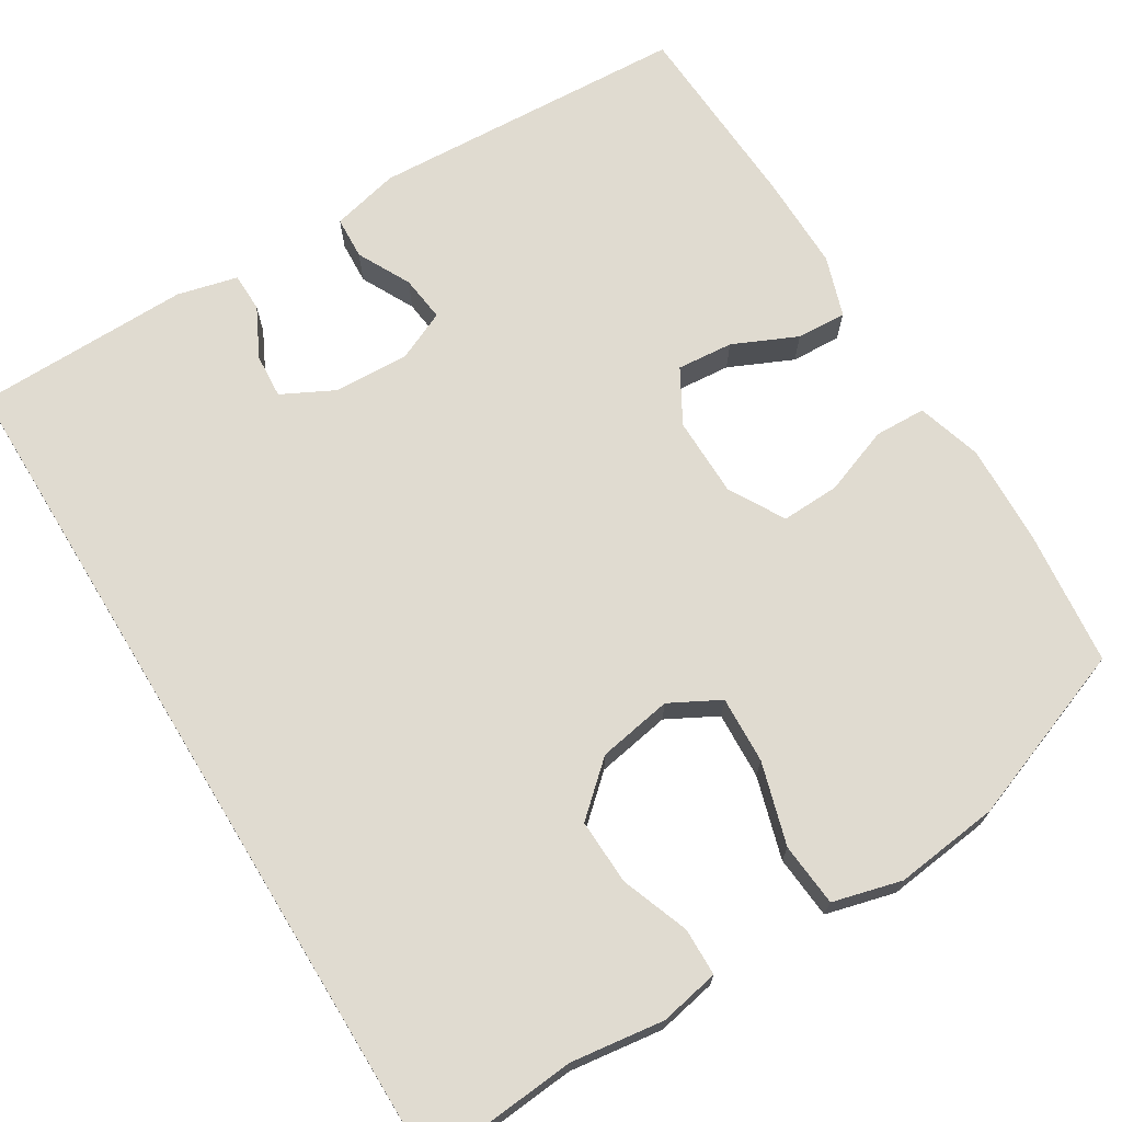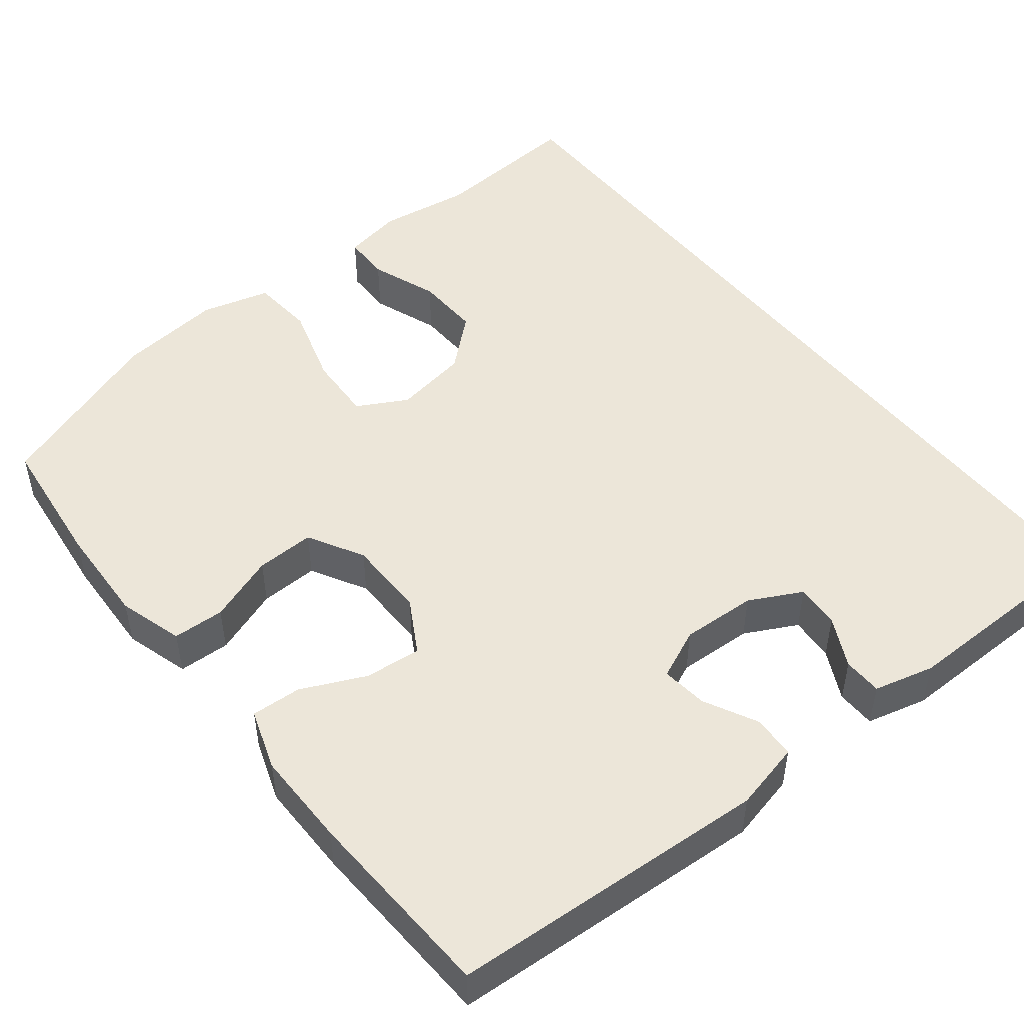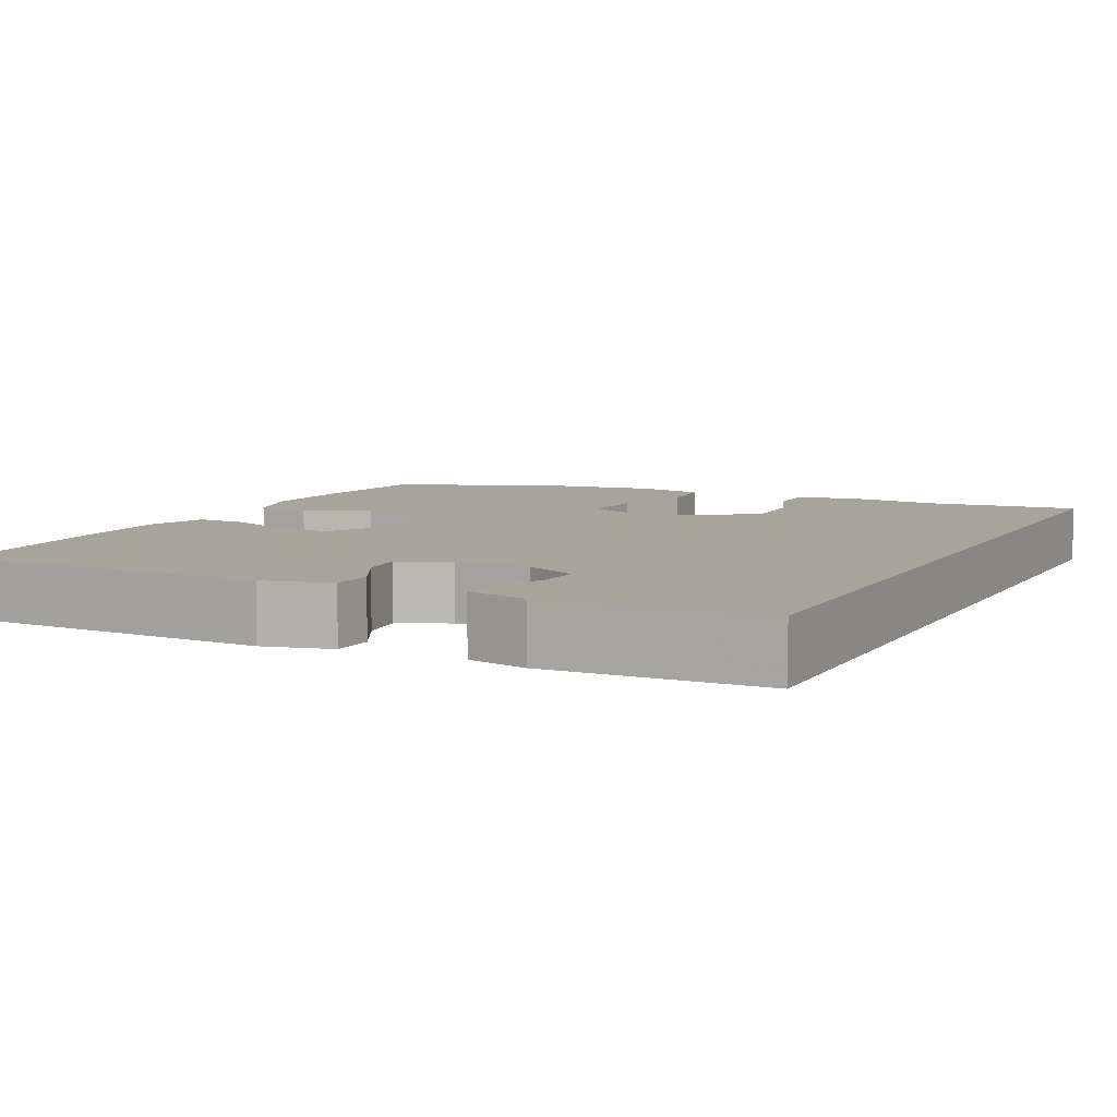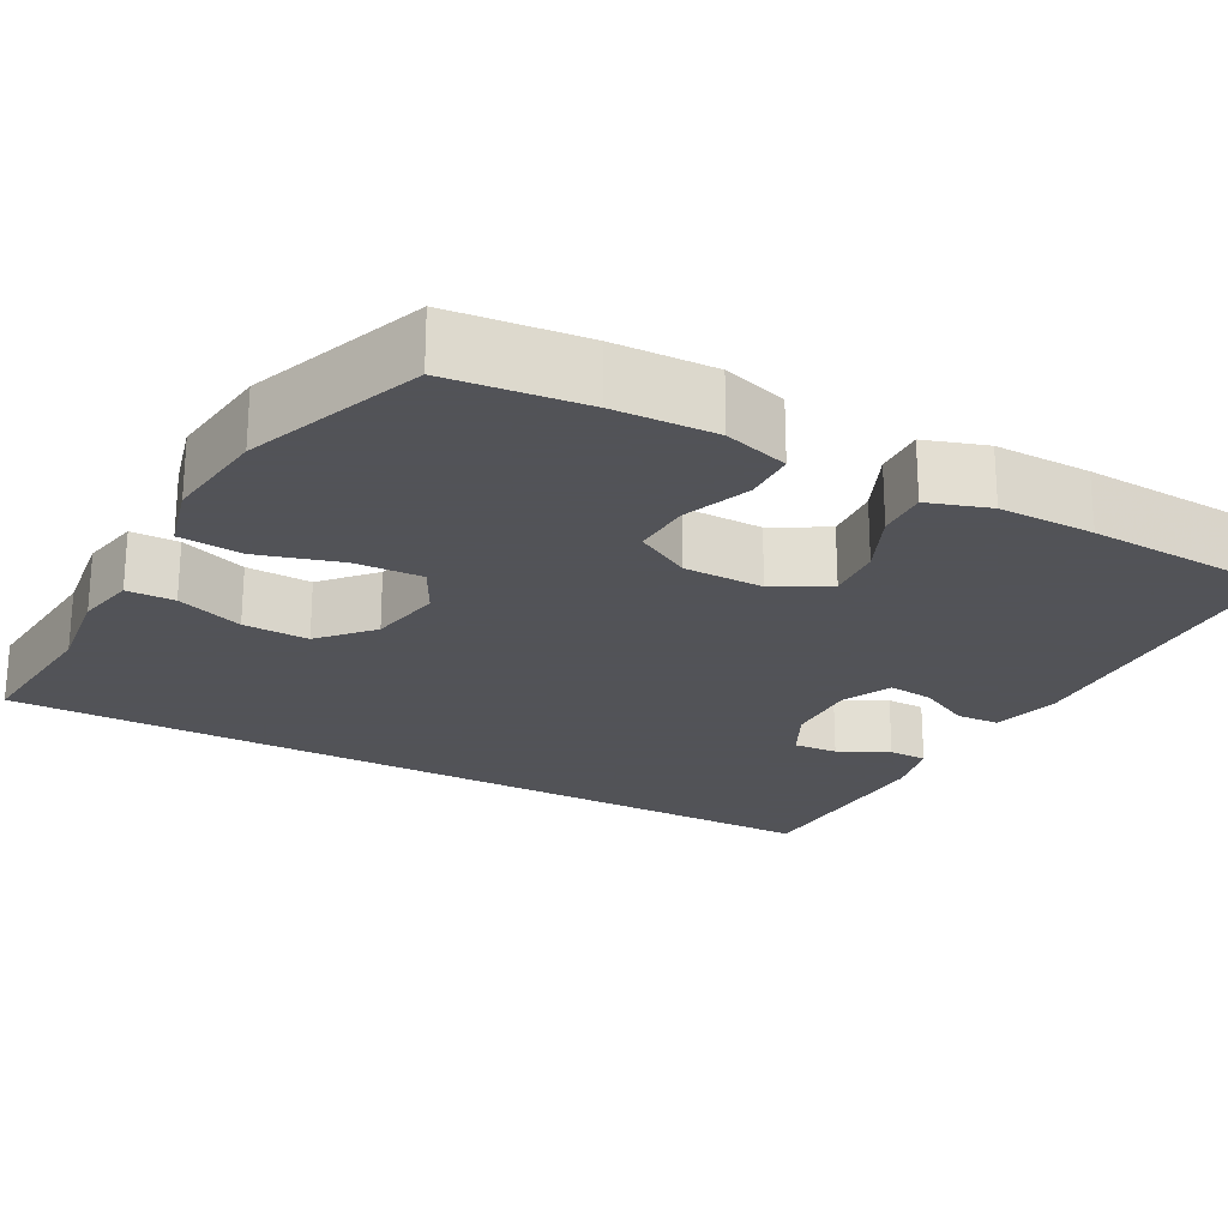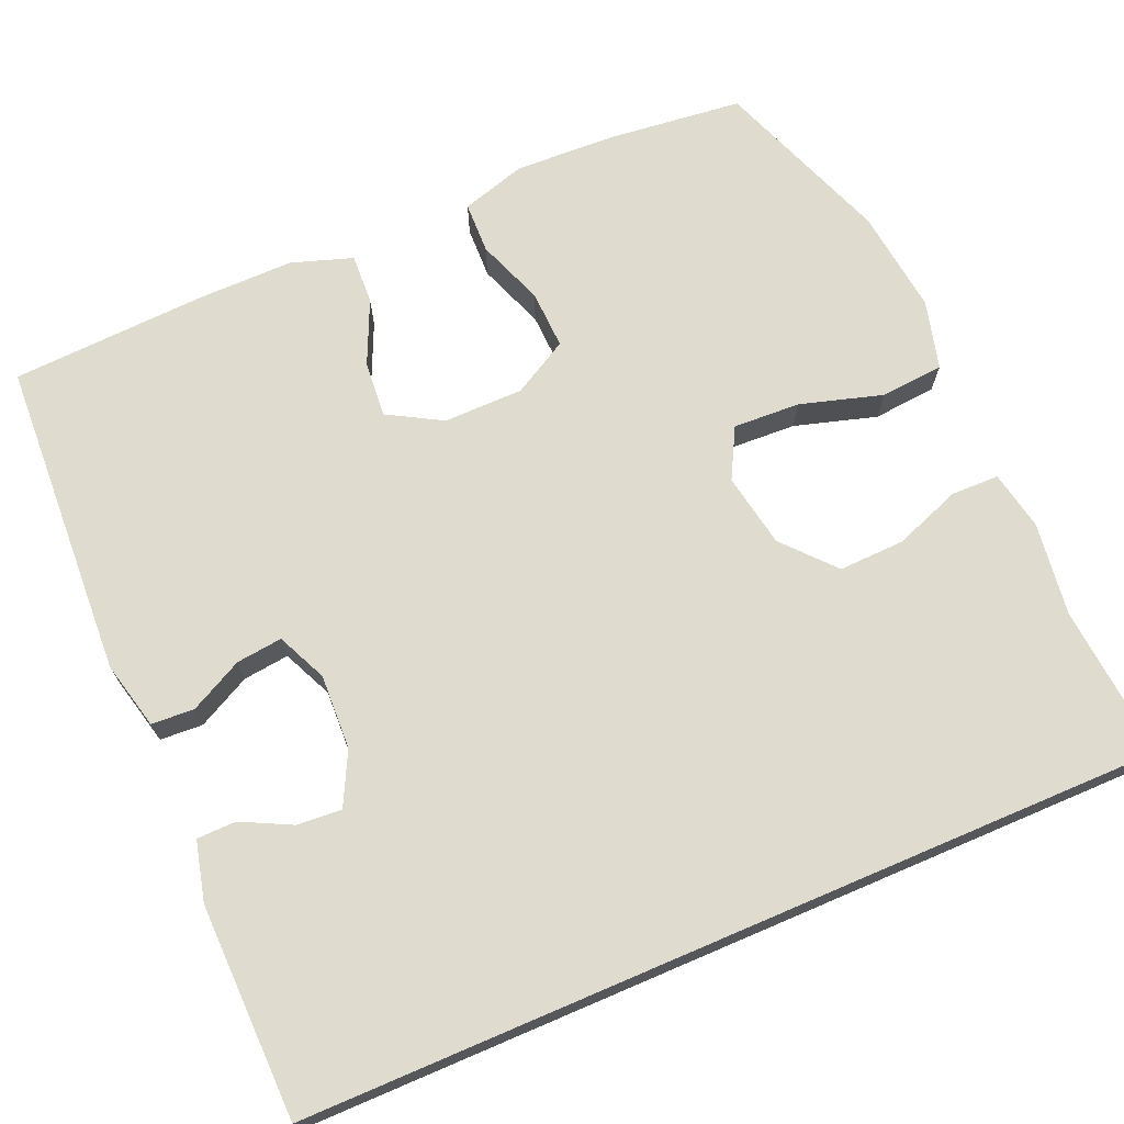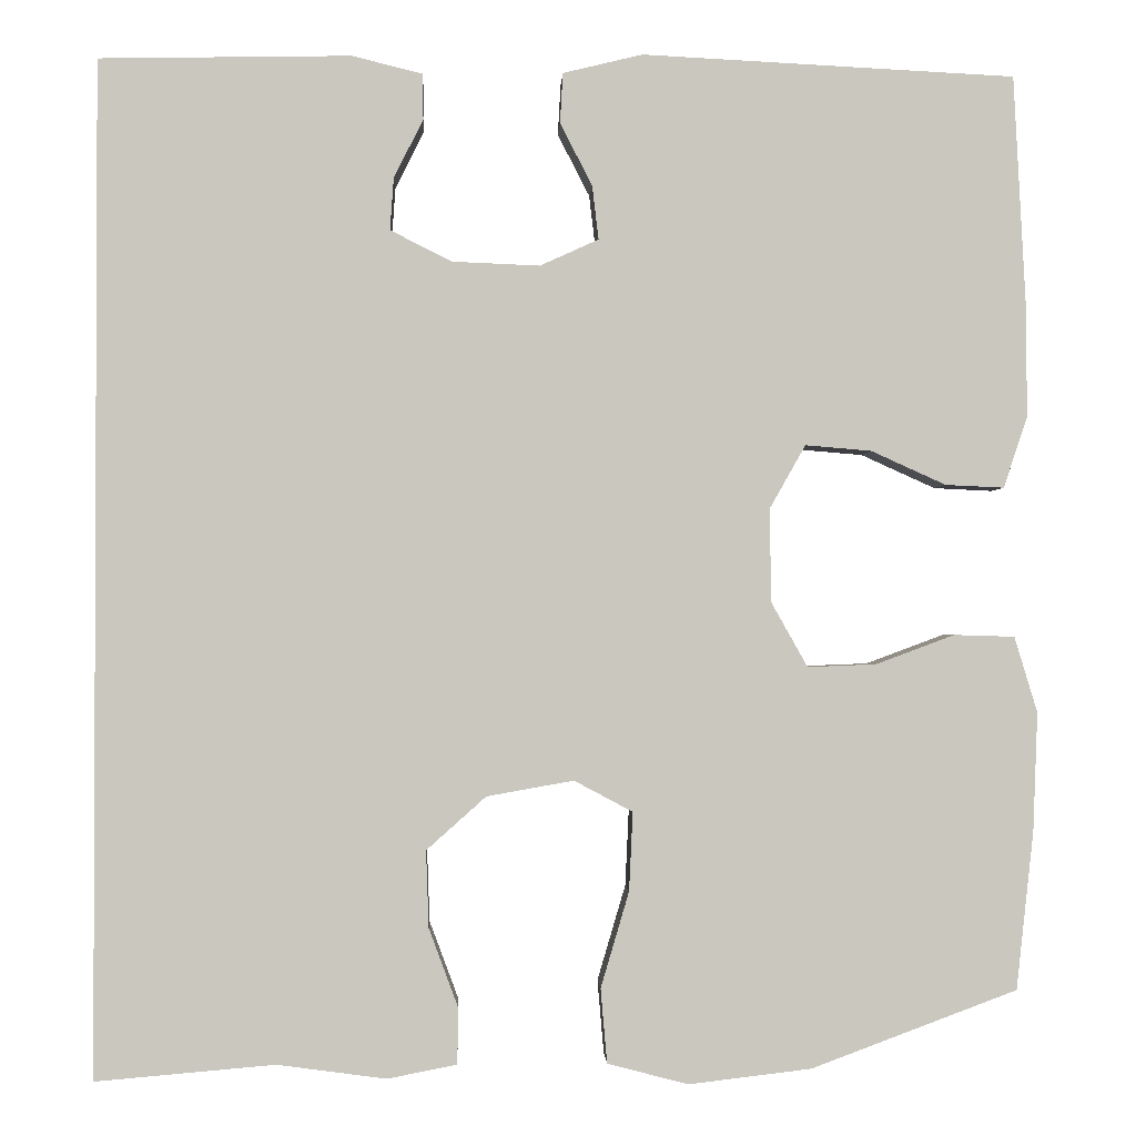
<metadata>
{"format":"obj","ext":"obj","renderer":"f3d","projection":"perspective","resolution":1024,"background":"white","views":[{"elev":70.0,"azim":148.6,"up":"+Y"},{"elev":49.0,"azim":-38.1,"up":"+Y"},{"elev":7.1,"azim":26.1,"up":"+Y"},{"elev":-22.5,"azim":-118.6,"up":"+Y"},{"elev":70.4,"azim":66.8,"up":"+Y"},{"elev":-1.3,"azim":177.8,"up":"+Z"}]}
</metadata>
<code>
v -0.5 0.07 -0.5
v -0.519 0.07 -0.327
v -0.524 0.07 -0.198
v -0.499 0.07 -0.115
v -0.433 0.07 -0.113
v -0.347 0.07 -0.145
v -0.272 0.07 -0.148
v -0.232 0.07 -0.077
v -0.231 0.07 0.025
v -0.27 0.07 0.094
v -0.342 0.07 0.088
v -0.424 0.07 0.051
v -0.488 0.07 0.048
v -0.514 0.07 0.126
v -0.513 0.07 0.249
v -0.5 0.07 0.5
v -0.092 0.07 0.521
v -0.005 0.07 0.5
v -0.002 0.07 0.445
v -0.037 0.07 0.377
v -0.044 0.07 0.318
v 0.02 0.07 0.289
v 0.116 0.07 0.293
v 0.183 0.07 0.327
v 0.179 0.07 0.384
v 0.147 0.07 0.448
v 0.148 0.07 0.498
v 0.225 0.07 0.517
v 0.5 0.07 0.512
v 0.5 0.07 -0.593
v 0.304 0.07 -0.576
v 0.185 0.07 -0.592
v 0.109 0.07 -0.577
v 0.108 0.07 -0.516
v 0.14 0.07 -0.43
v 0.143 0.07 -0.346
v 0.078 0.07 -0.288
v -0.017 0.07 -0.271
v -0.081 0.07 -0.305
v -0.077 0.07 -0.391
v -0.046 0.07 -0.496
v -0.053 0.07 -0.577
v -0.141 0.07 -0.6
v -0.275 0.07 -0.584
v -0.5 0 -0.5
v -0.519 0 -0.327
v -0.524 0 -0.198
v -0.499 0 -0.115
v -0.433 0 -0.113
v -0.347 0 -0.145
v -0.272 0 -0.148
v -0.232 0 -0.077
v -0.231 0 0.025
v -0.27 0 0.094
v -0.342 0 0.088
v -0.424 0 0.051
v -0.488 0 0.048
v -0.514 0 0.126
v -0.513 0 0.249
v -0.5 0 0.5
v -0.092 0 0.521
v -0.005 0 0.5
v -0.002 0 0.445
v -0.037 0 0.377
v -0.044 0 0.318
v 0.02 0 0.289
v 0.116 0 0.293
v 0.183 0 0.327
v 0.179 0 0.384
v 0.147 0 0.448
v 0.148 0 0.498
v 0.225 0 0.517
v 0.5 0 0.512
v 0.5 0 -0.593
v 0.304 0 -0.576
v 0.185 0 -0.592
v 0.109 0 -0.577
v 0.108 0 -0.516
v 0.14 0 -0.43
v 0.143 0 -0.346
v 0.078 0 -0.288
v -0.017 0 -0.271
v -0.081 0 -0.305
v -0.077 0 -0.391
v -0.046 0 -0.496
v -0.053 0 -0.577
v -0.141 0 -0.6
v -0.275 0 -0.584
f 4 5 6
f 3 4 6
f 2 3 6
f 1 2 6
f 44 1 6
f 43 44 6
f 42 43 6
f 41 42 6
f 40 41 6
f 39 40 6 7
f 38 39 7 8
f 37 38 8 9
f 36 37 9 10
f 33 34 35
f 32 33 35
f 31 32 35
f 31 35 36
f 30 31 36
f 27 28 29
f 26 27 29
f 25 26 29
f 24 25 29 30
f 30 36 10
f 24 30 10
f 23 24 10
f 18 19 20
f 17 18 20
f 16 17 20
f 15 16 20
f 14 15 20
f 13 14 20
f 12 13 20
f 11 12 20
f 11 20 21
f 22 23 10 11
f 11 21 22
f 50 49 48
f 50 48 47
f 50 47 46
f 50 46 45
f 50 45 88
f 50 88 87
f 50 87 86
f 50 86 85
f 50 85 84
f 51 50 84 83
f 52 51 83 82
f 53 52 82 81
f 54 53 81 80
f 79 78 77
f 79 77 76
f 79 76 75
f 80 79 75
f 80 75 74
f 73 72 71
f 73 71 70
f 73 70 69
f 74 73 69 68
f 54 80 74
f 54 74 68
f 54 68 67
f 64 63 62
f 64 62 61
f 64 61 60
f 64 60 59
f 64 59 58
f 64 58 57
f 64 57 56
f 64 56 55
f 65 64 55
f 55 54 67 66
f 66 65 55
f 1 45 46 2
f 2 46 47 3
f 3 47 48 4
f 4 48 49 5
f 5 49 50 6
f 6 50 51 7
f 7 51 52 8
f 8 52 53 9
f 9 53 54 10
f 10 54 55 11
f 11 55 56 12
f 12 56 57 13
f 13 57 58 14
f 14 58 59 15
f 15 59 60 16
f 16 60 61 17
f 17 61 62 18
f 18 62 63 19
f 19 63 64 20
f 20 64 65 21
f 21 65 66 22
f 22 66 67 23
f 23 67 68 24
f 24 68 69 25
f 25 69 70 26
f 26 70 71 27
f 27 71 72 28
f 28 72 73 29
f 29 73 74 30
f 30 74 75 31
f 31 75 76 32
f 32 76 77 33
f 33 77 78 34
f 34 78 79 35
f 35 79 80 36
f 36 80 81 37
f 37 81 82 38
f 38 82 83 39
f 39 83 84 40
f 40 84 85 41
f 41 85 86 42
f 42 86 87 43
f 43 87 88 44
f 44 88 45 1

</code>
